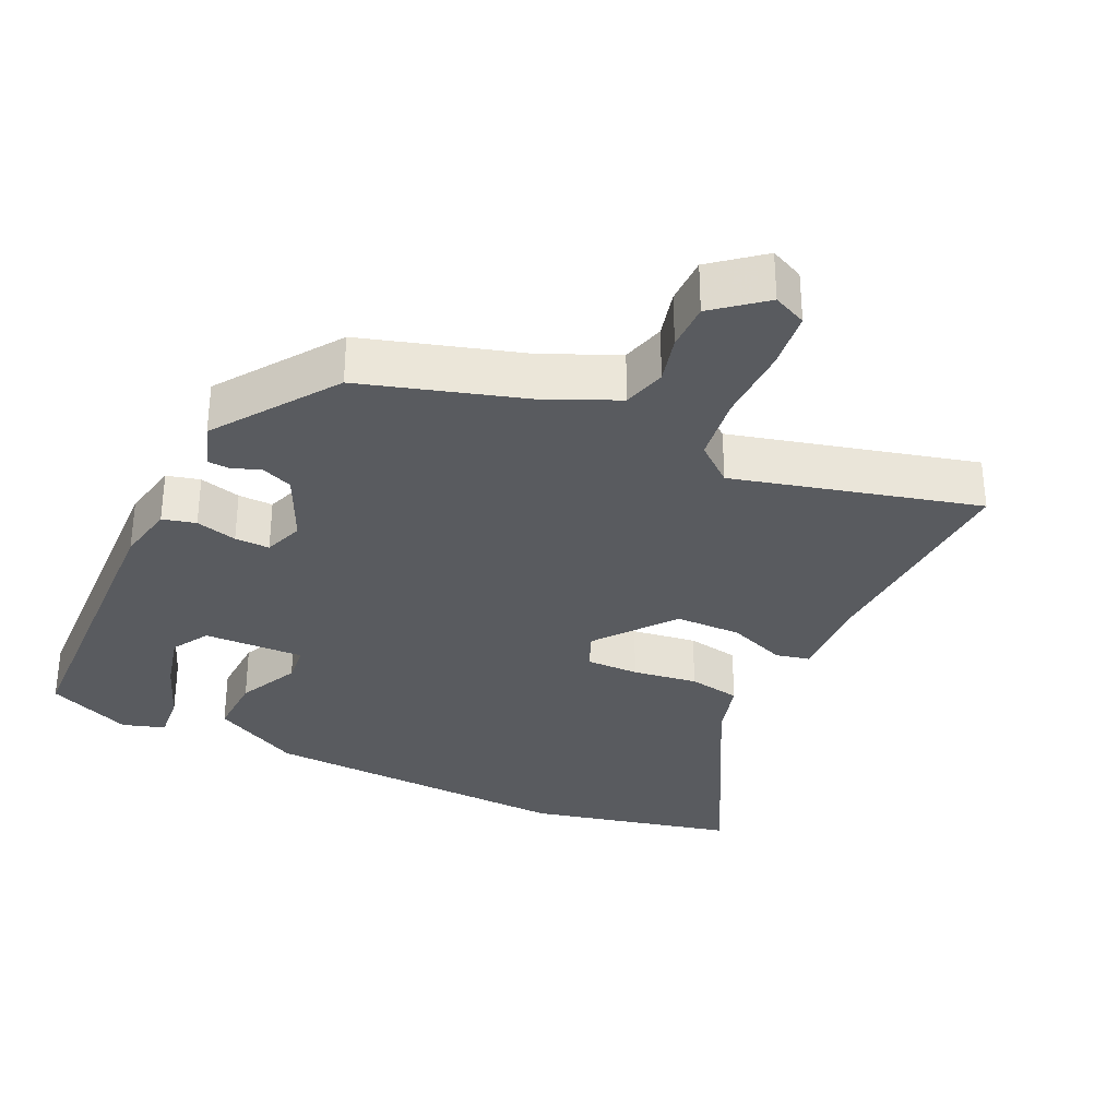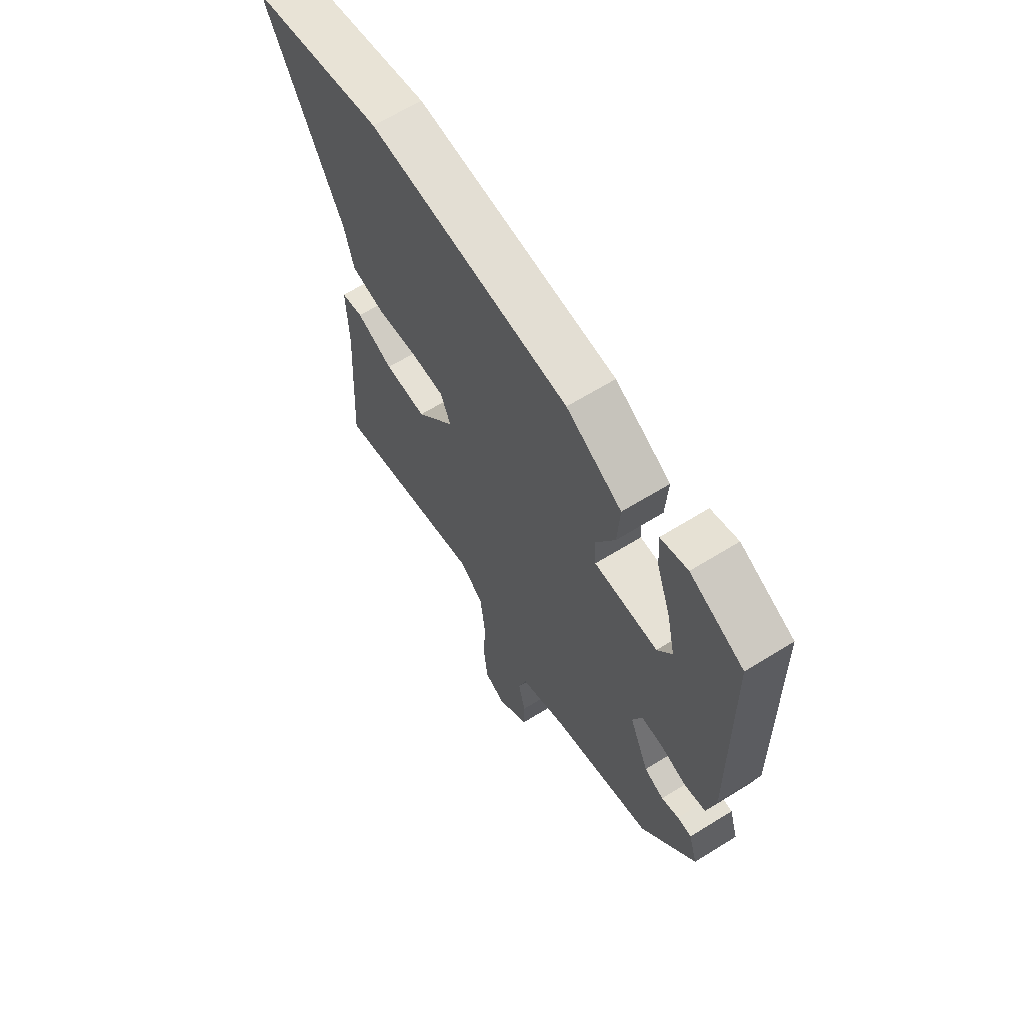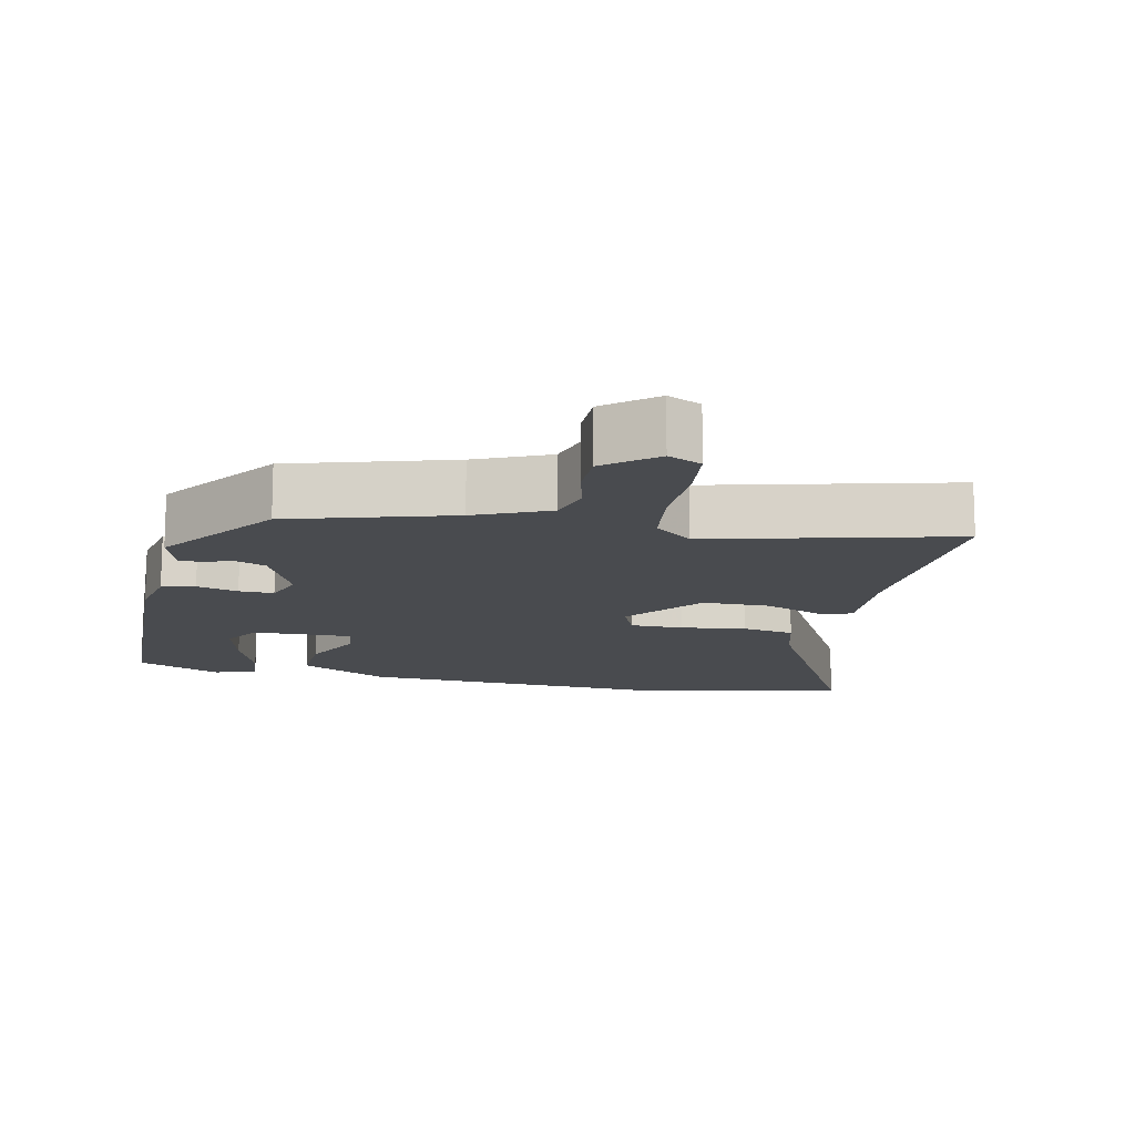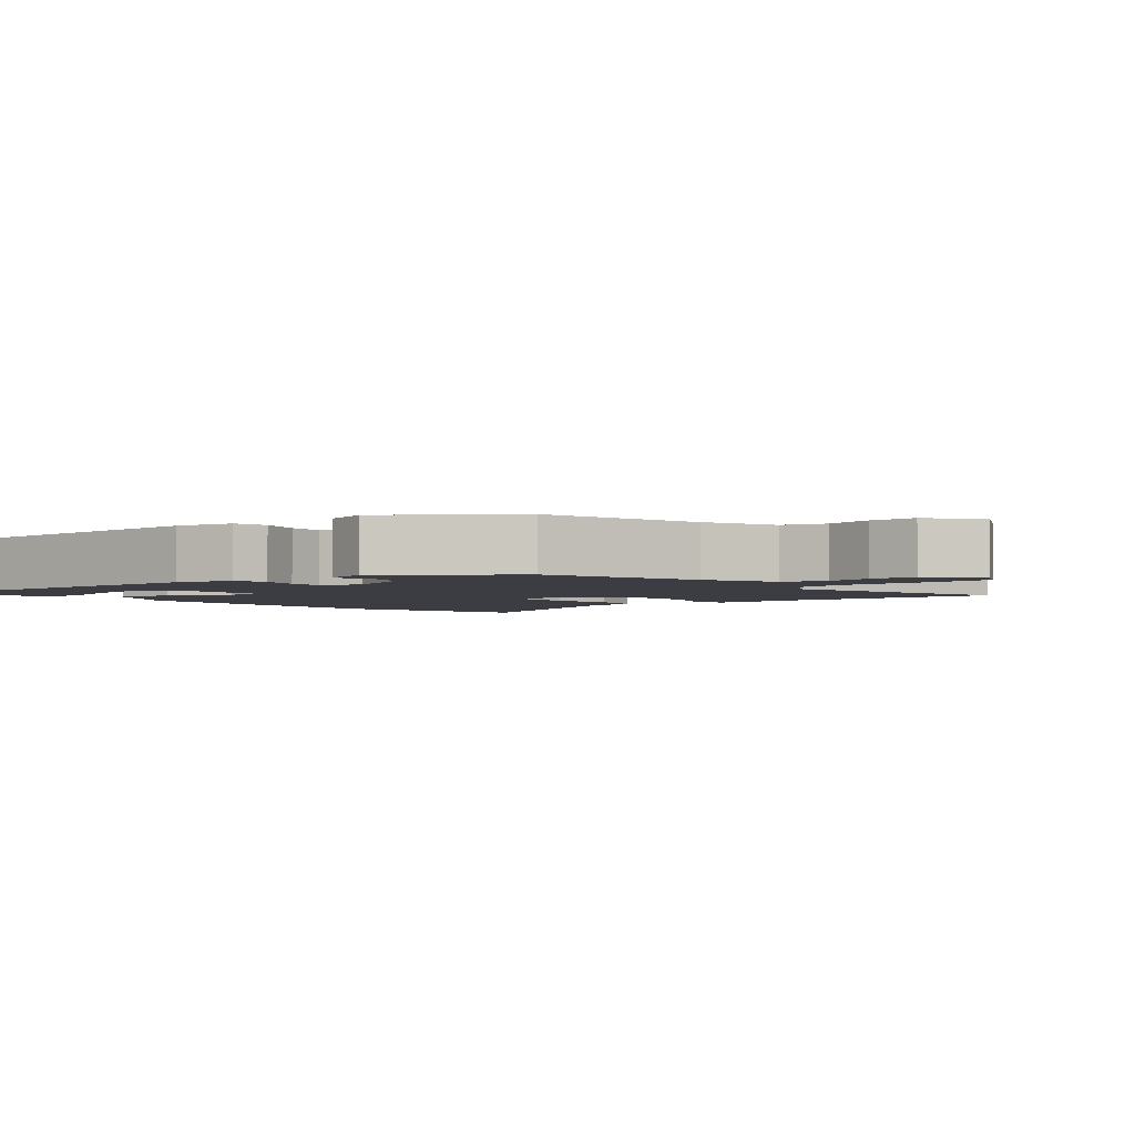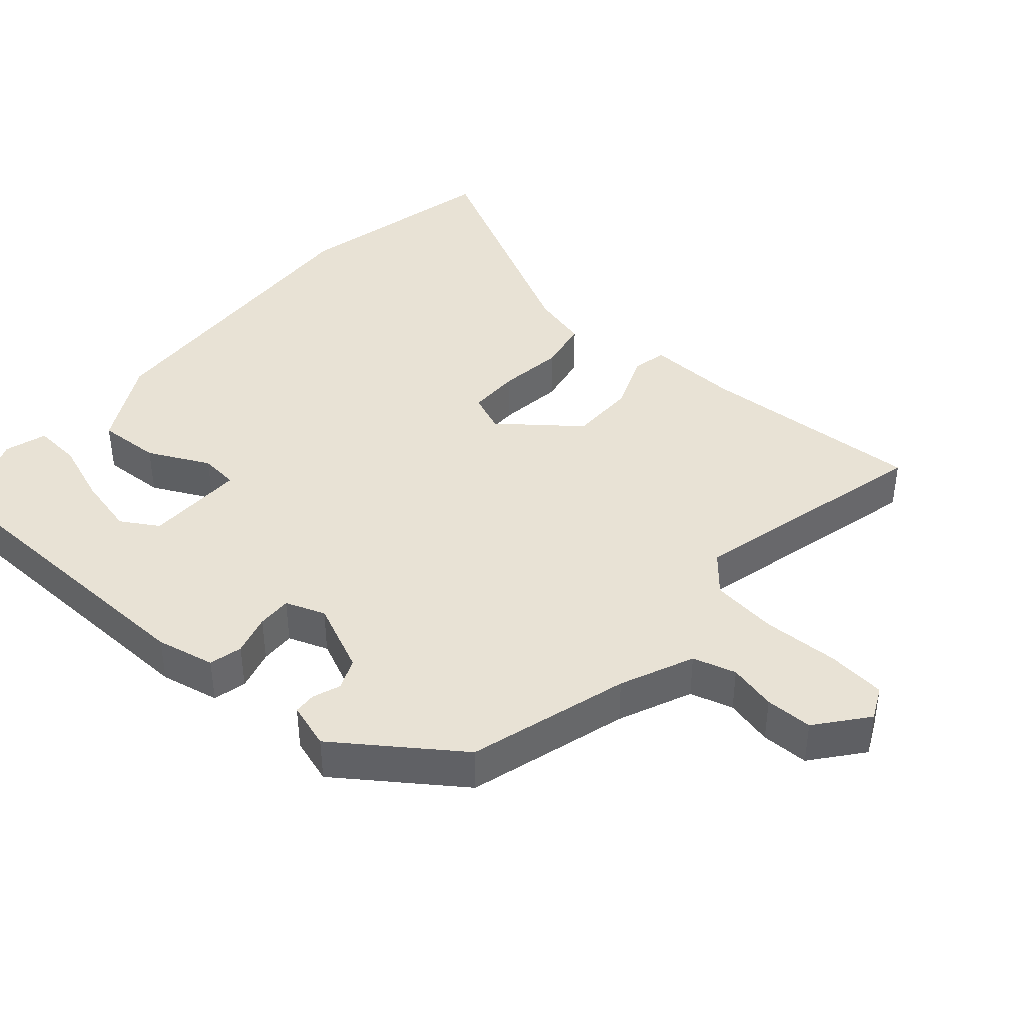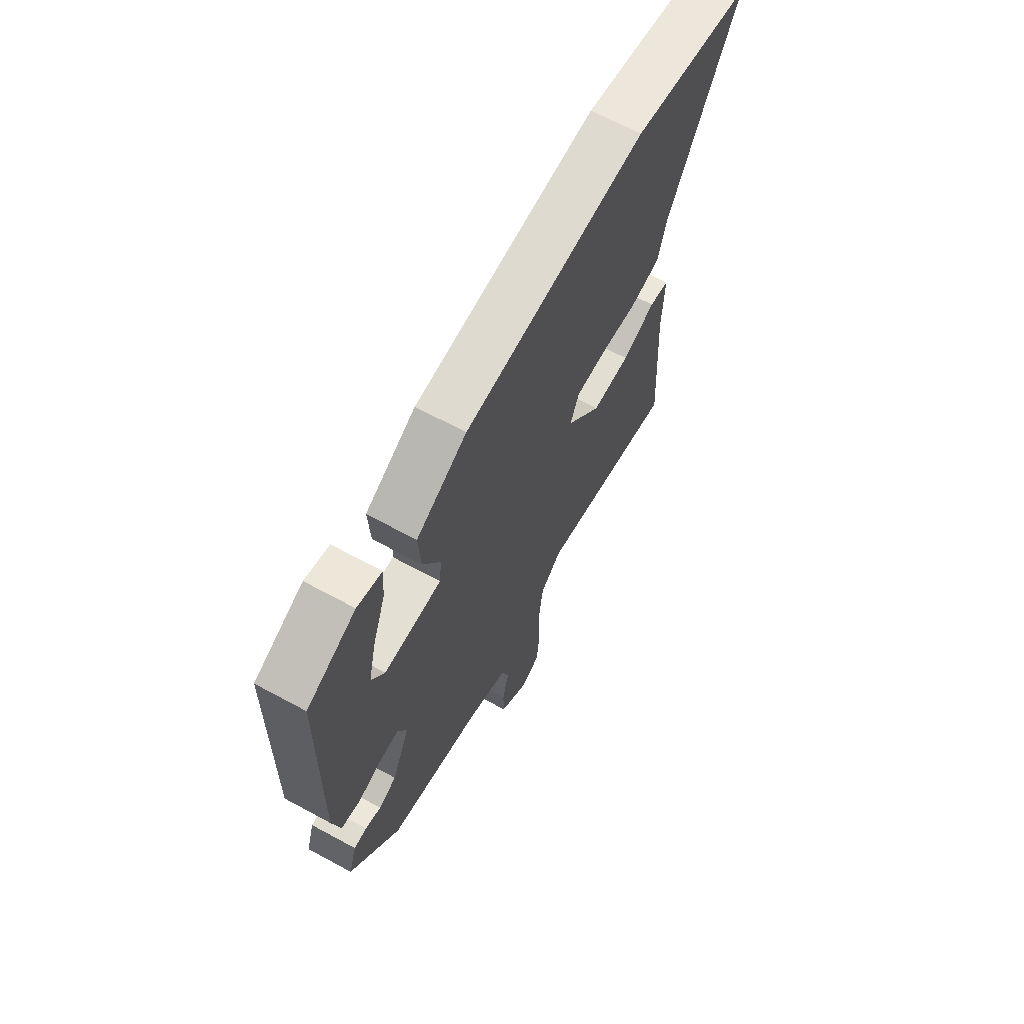
<metadata>
{"format":"obj","ext":"obj","renderer":"f3d","projection":"perspective","resolution":1024,"background":"white","views":[{"elev":-32.2,"azim":155.9,"up":"+Y"},{"elev":64.4,"azim":58.0,"up":"+Z"},{"elev":-13.7,"azim":168.7,"up":"+Y"},{"elev":-2.9,"azim":129.9,"up":"+Y"},{"elev":40.9,"azim":131.5,"up":"+Y"},{"elev":66.8,"azim":118.5,"up":"+Z"}]}
</metadata>
<code>
v 0.36 0.07 -0.452
v 0.132 0.07 -0.516
v 0.028 0.07 -0.56
v 0.01 0.07 -0.621
v 0.026 0.07 -0.689
v 0.025 0.07 -0.756
v -0.046 0.07 -0.812
v -0.093 0.07 -0.789
v -0.101 0.07 -0.706
v -0.097 0.07 -0.598
v -0.108 0.07 -0.503
v -0.161 0.07 -0.457
v -0.507 0.07 -0.539
v -0.487 0.07 -0.22
v -0.491 0.07 -0.089
v -0.442 0.07 -0.079
v -0.36 0.07 -0.113
v -0.266 0.07 -0.114
v -0.179 0.07 -0.006
v -0.201 0.07 0.049
v -0.276 0.07 0.05
v -0.368 0.07 0.039
v -0.442 0.07 0.054
v -0.463 0.07 0.136
v -0.633 0.07 0.472
v -0.338 0.07 0.534
v 0.109 0.07 0.503
v 0.233 0.07 0.434
v 0.228 0.07 0.345
v 0.185 0.07 0.259
v 0.19 0.07 0.204
v 0.332 0.07 0.205
v 0.364 0.07 0.257
v 0.345 0.07 0.341
v 0.313 0.07 0.431
v 0.308 0.07 0.499
v 0.368 0.07 0.517
v 0.487 0.07 0.462
v 0.496 0.07 0.019
v 0.478 0.07 -0.064
v 0.431 0.07 -0.075
v 0.373 0.07 -0.058
v 0.324 0.07 -0.056
v 0.303 0.07 -0.112
v 0.347 0.07 -0.212
v 0.391 0.07 -0.231
v 0.43 0.07 -0.217
v 0.462 0.07 -0.219
v 0.482 0.07 -0.284
v 0.36 0 -0.452
v 0.132 0 -0.516
v 0.028 0 -0.56
v 0.01 0 -0.621
v 0.026 0 -0.689
v 0.025 0 -0.756
v -0.046 0 -0.812
v -0.093 0 -0.789
v -0.101 0 -0.706
v -0.097 0 -0.598
v -0.108 0 -0.503
v -0.161 0 -0.457
v -0.507 0 -0.539
v -0.487 0 -0.22
v -0.491 0 -0.089
v -0.442 0 -0.079
v -0.36 0 -0.113
v -0.266 0 -0.114
v -0.179 0 -0.006
v -0.201 0 0.049
v -0.276 0 0.05
v -0.368 0 0.039
v -0.442 0 0.054
v -0.463 0 0.136
v -0.633 0 0.472
v -0.338 0 0.534
v 0.109 0 0.503
v 0.233 0 0.434
v 0.228 0 0.345
v 0.185 0 0.259
v 0.19 0 0.204
v 0.332 0 0.205
v 0.364 0 0.257
v 0.345 0 0.341
v 0.313 0 0.431
v 0.308 0 0.499
v 0.368 0 0.517
v 0.487 0 0.462
v 0.496 0 0.019
v 0.478 0 -0.064
v 0.431 0 -0.075
v 0.373 0 -0.058
v 0.324 0 -0.056
v 0.303 0 -0.112
v 0.347 0 -0.212
v 0.391 0 -0.231
v 0.43 0 -0.217
v 0.462 0 -0.219
v 0.482 0 -0.284
f 46 47 48 49
f 45 46 49 1
f 44 45 1 2
f 43 44 2 3
f 39 40 41 42
f 39 42 43
f 38 39 43
f 34 35 36 37
f 33 34 37 38
f 27 28 29 30
f 27 30 31
f 24 25 26 27
f 24 27 31
f 21 22 23 24
f 20 21 24 31
f 19 20 31 32
f 14 15 16 17
f 12 13 14 17
f 11 12 17 18
f 7 8 9 10
f 7 10 11
f 4 5 6 7
f 4 7 11
f 3 4 11 18
f 33 38 43 3
f 32 33 3
f 3 18 19 32
f 98 97 96 95
f 50 98 95 94
f 51 50 94 93
f 52 51 93 92
f 91 90 89 88
f 92 91 88
f 92 88 87
f 86 85 84 83
f 87 86 83 82
f 79 78 77 76
f 80 79 76
f 76 75 74 73
f 80 76 73
f 73 72 71 70
f 80 73 70 69
f 81 80 69 68
f 66 65 64 63
f 66 63 62 61
f 67 66 61 60
f 59 58 57 56
f 60 59 56
f 56 55 54 53
f 60 56 53
f 67 60 53 52
f 52 92 87 82
f 52 82 81
f 81 68 67 52
f 1 50 51 2
f 2 51 52 3
f 3 52 53 4
f 4 53 54 5
f 5 54 55 6
f 6 55 56 7
f 7 56 57 8
f 8 57 58 9
f 9 58 59 10
f 10 59 60 11
f 11 60 61 12
f 12 61 62 13
f 13 62 63 14
f 14 63 64 15
f 15 64 65 16
f 16 65 66 17
f 17 66 67 18
f 18 67 68 19
f 19 68 69 20
f 20 69 70 21
f 21 70 71 22
f 22 71 72 23
f 23 72 73 24
f 24 73 74 25
f 25 74 75 26
f 26 75 76 27
f 27 76 77 28
f 28 77 78 29
f 29 78 79 30
f 30 79 80 31
f 31 80 81 32
f 32 81 82 33
f 33 82 83 34
f 34 83 84 35
f 35 84 85 36
f 36 85 86 37
f 37 86 87 38
f 38 87 88 39
f 39 88 89 40
f 40 89 90 41
f 41 90 91 42
f 42 91 92 43
f 43 92 93 44
f 44 93 94 45
f 45 94 95 46
f 46 95 96 47
f 47 96 97 48
f 48 97 98 49
f 49 98 50 1

</code>
